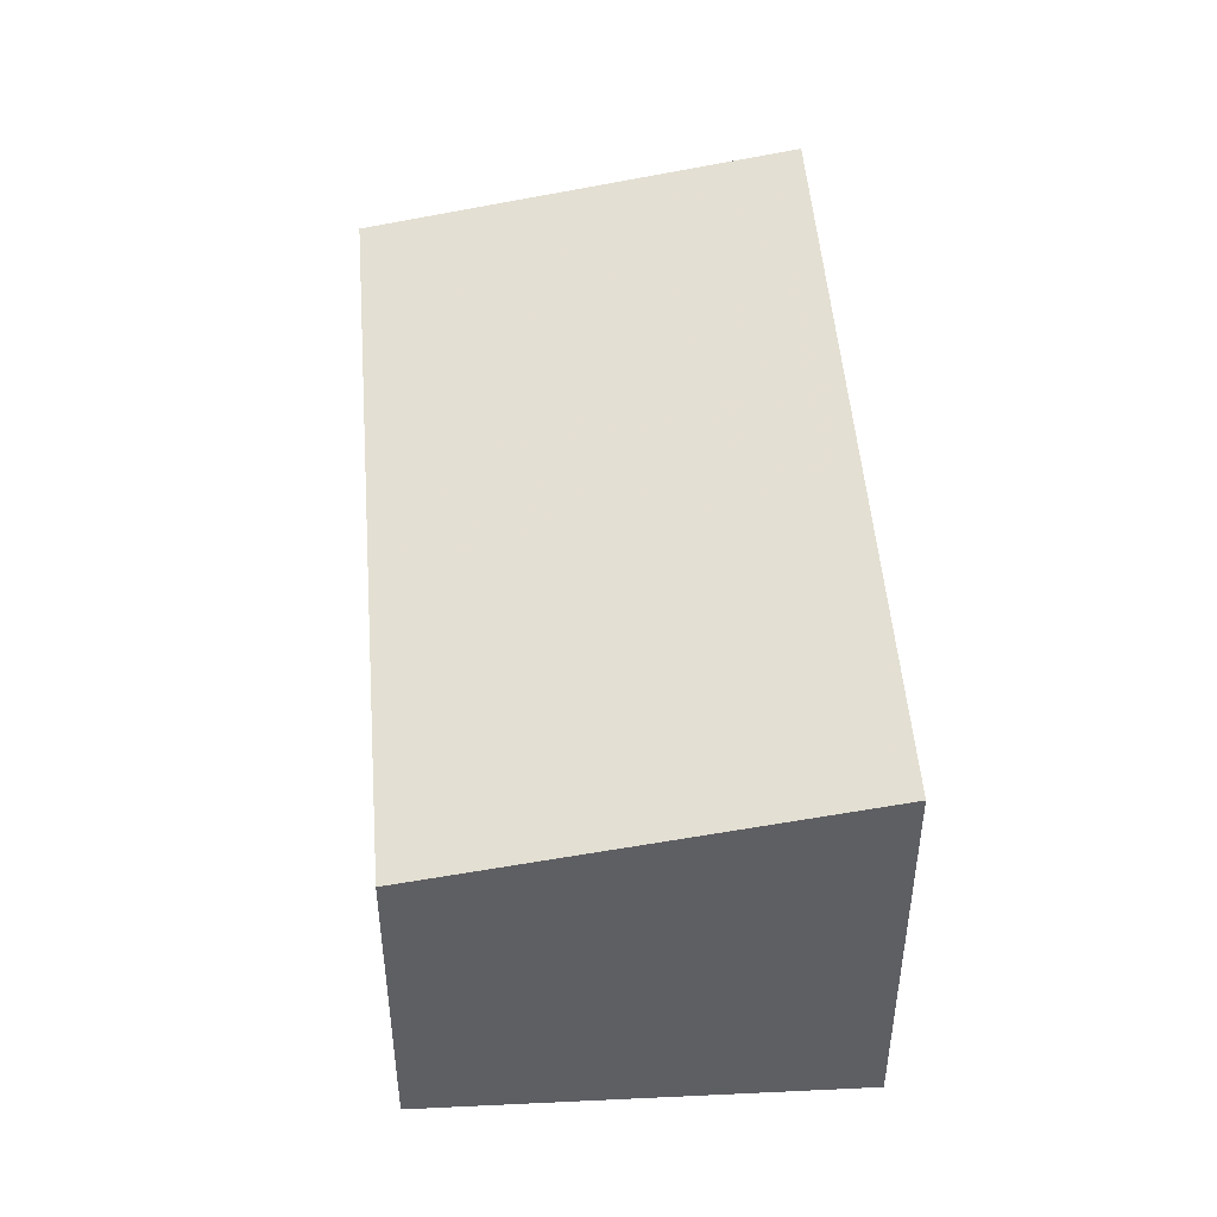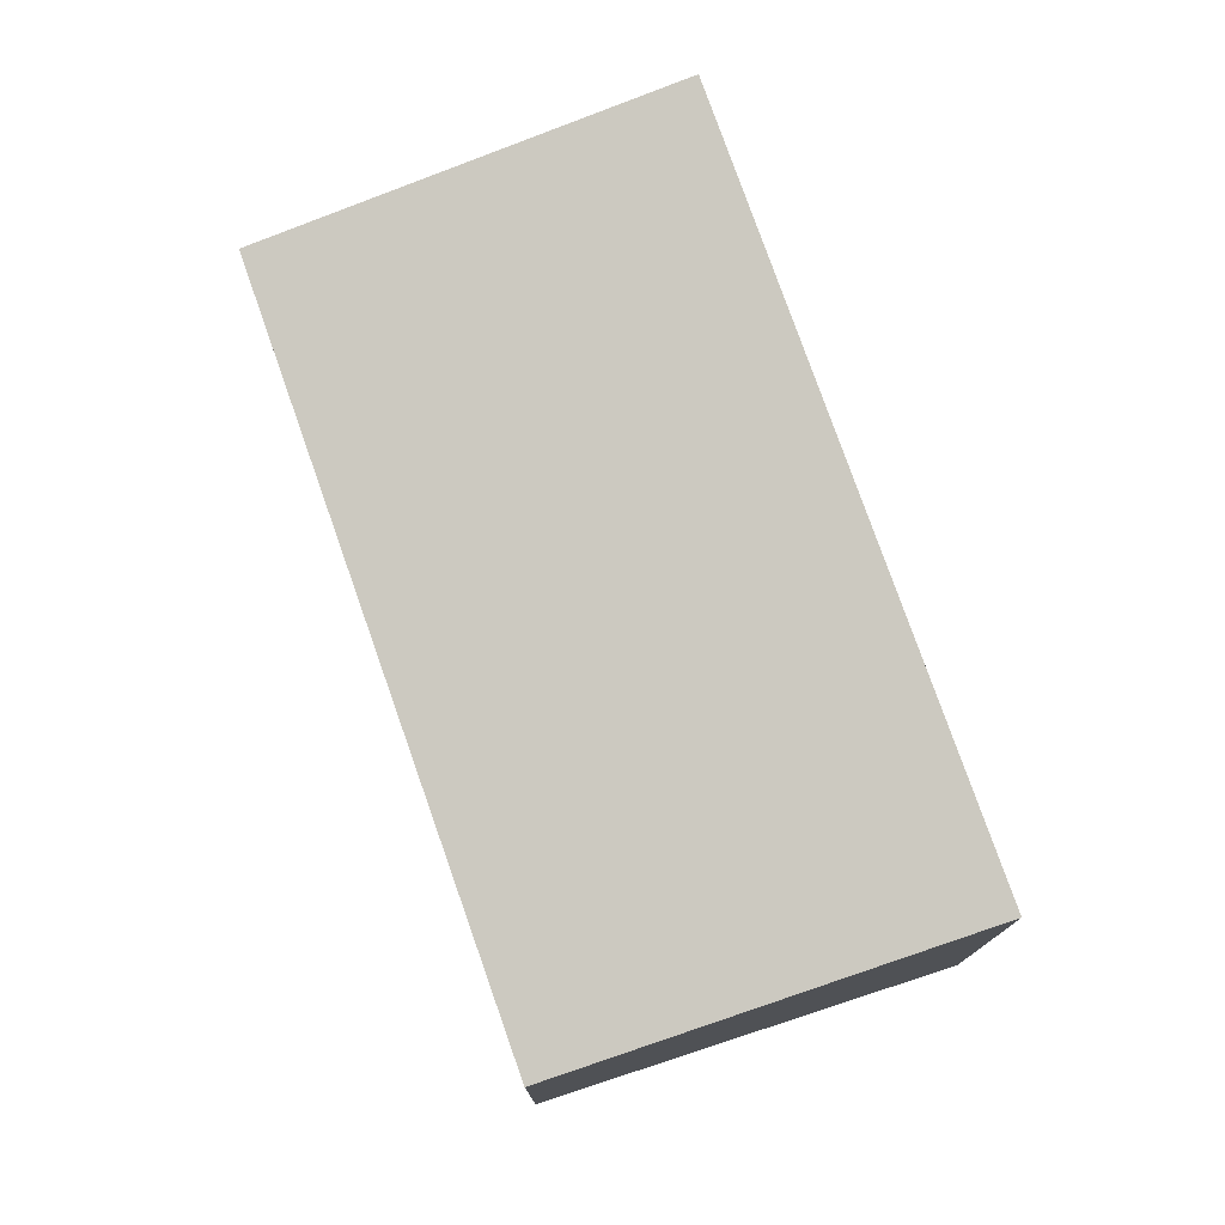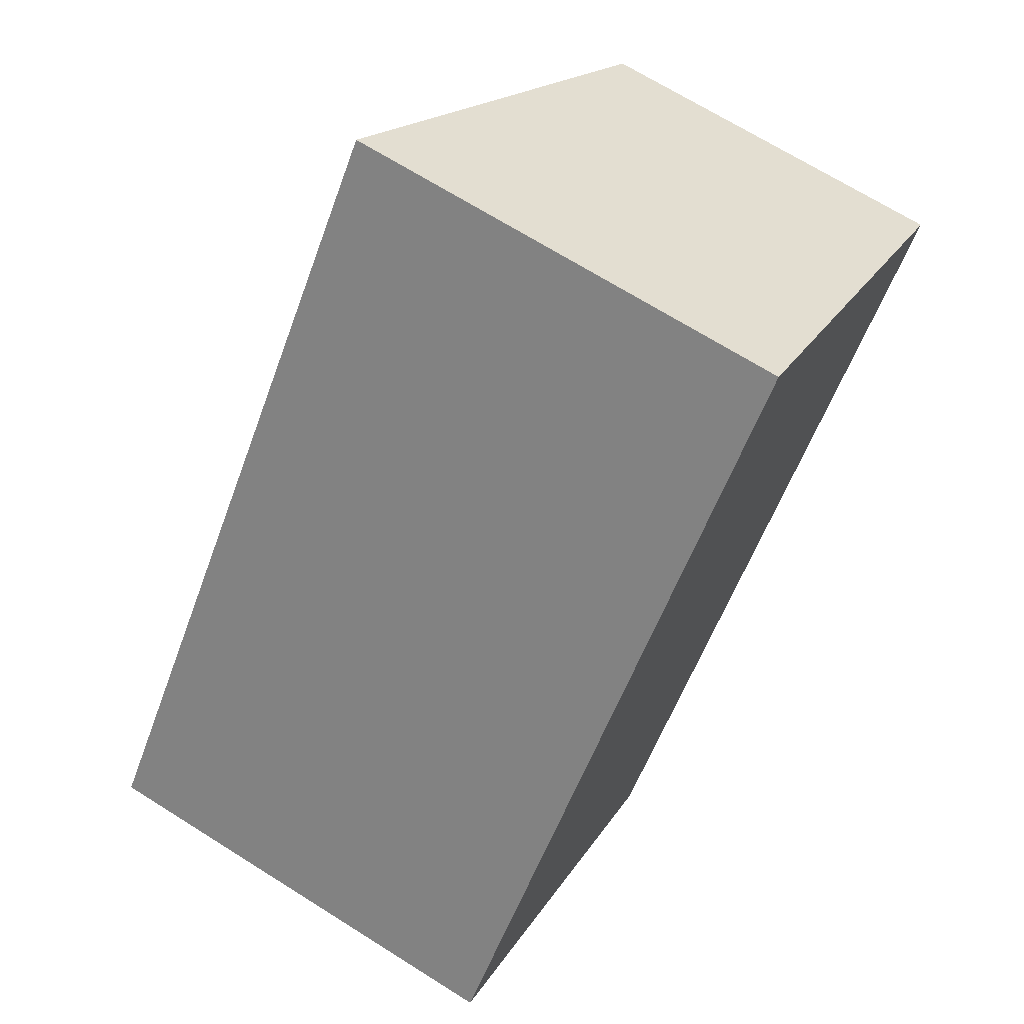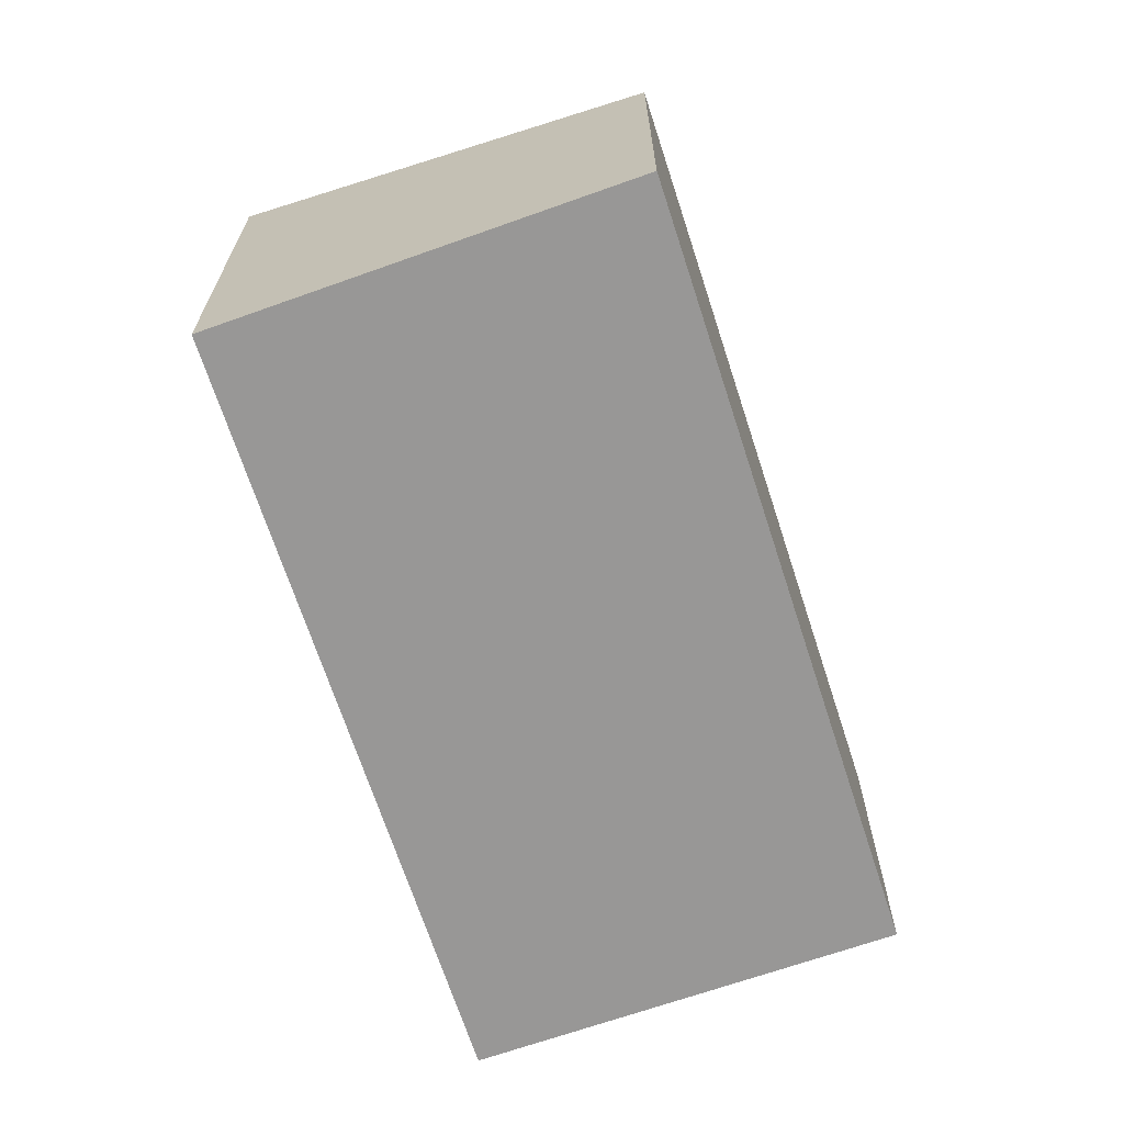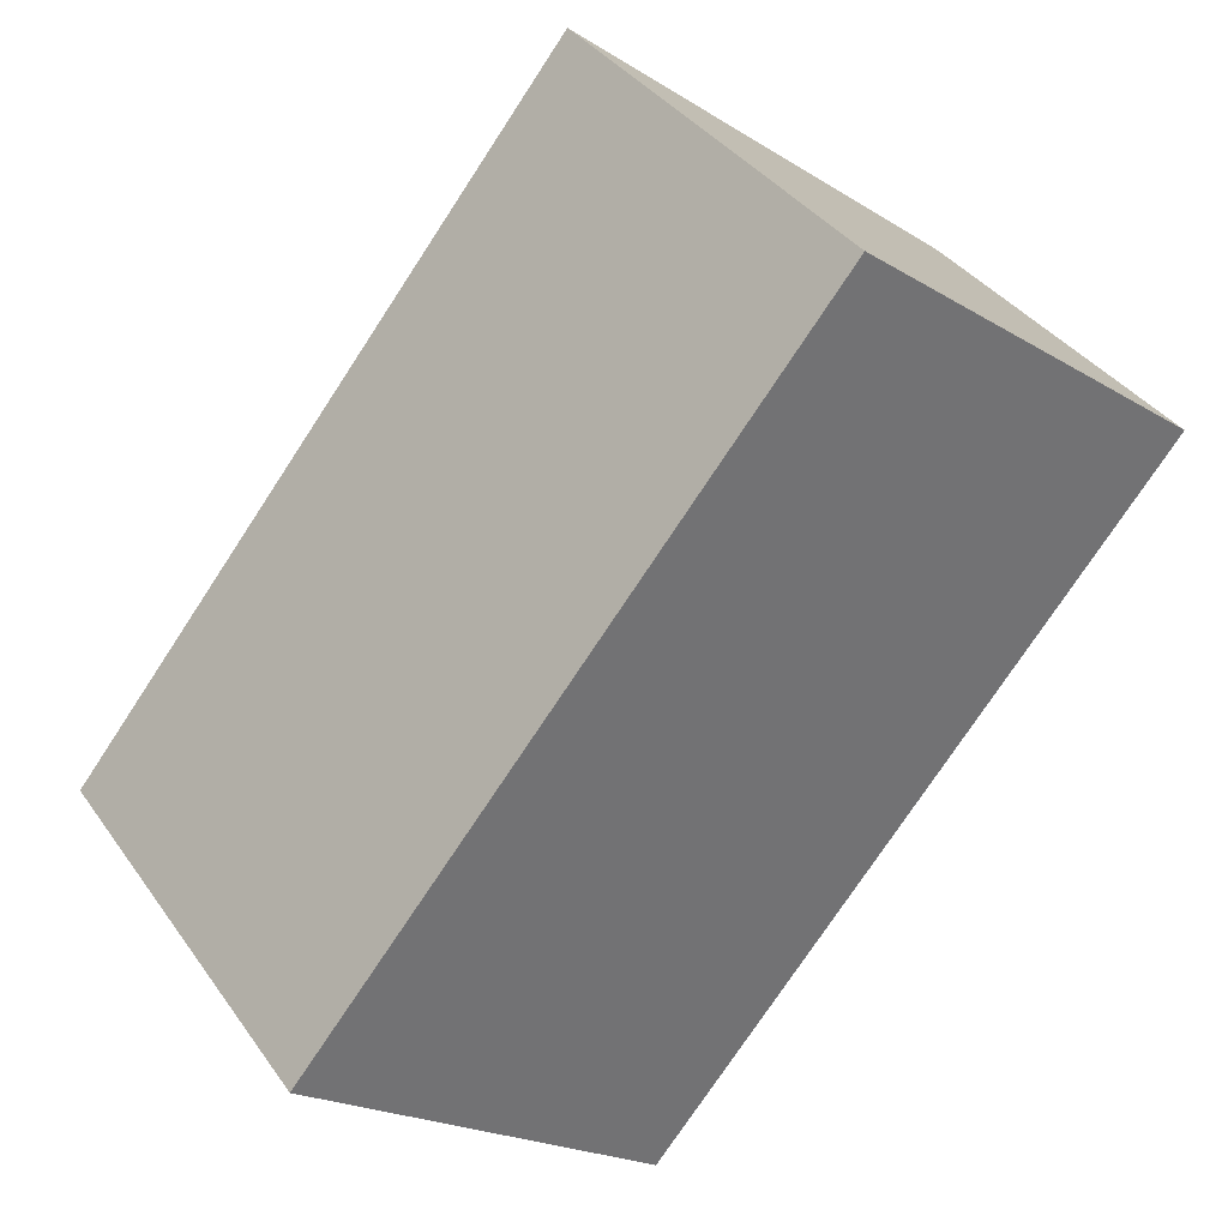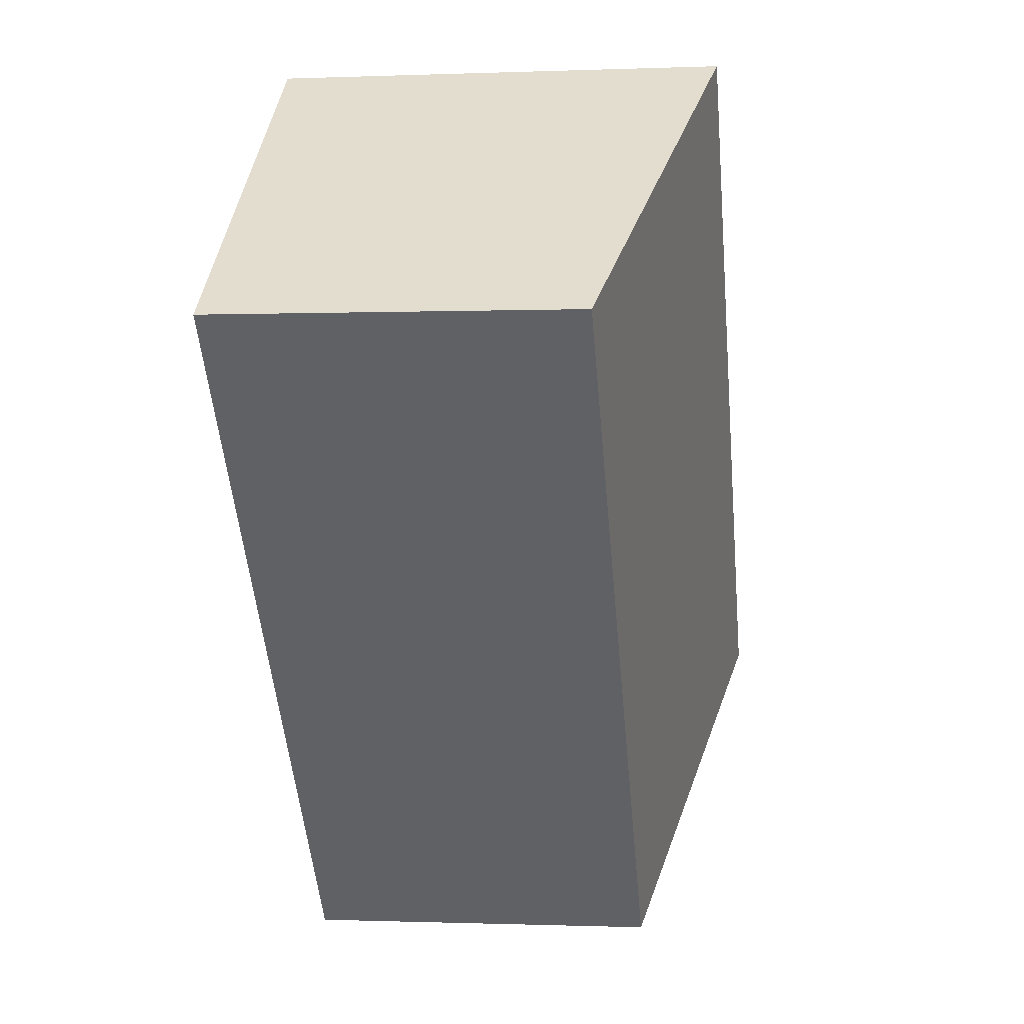
<metadata>
{"format":"obj","ext":"obj","renderer":"f3d","projection":"perspective","resolution":1024,"background":"white","views":[{"elev":48.7,"azim":35.7,"up":"+Z"},{"elev":77.3,"azim":20.7,"up":"+Z"},{"elev":69.0,"azim":122.2,"up":"+Y"},{"elev":-68.3,"azim":-121.9,"up":"+Z"},{"elev":36.8,"azim":149.2,"up":"+Y"},{"elev":-0.6,"azim":-81.4,"up":"+Y"}]}
</metadata>
<code>
v 51.54 132.4 -3.624
v 53.87 134.3 -3.046
v 50.37 138.5 -2.99
v 48.02 136.6 -3.569
v 50.19 138.3 -3.035
v 53.69 134.2 -3.09
v 48.98 135.5 -3.584
v 48.02 136.6 -3.569
v 53.49 134.4 -3.087
v 51.33 132.7 -3.62
v 50.2 138.3 -3.035
v 48.04 136.6 -3.569
v 49.5 137.8 -3.209
v 49.48 137.8 -3.208
v 52.79 133.9 -3.26
v 53.67 134.6 -3.042
v 48.04 136.6 -3.569
v 50.38 138.5 -2.991
v 52.99 133.6 -3.264
v 52.99 133.6 -3.264
v 51.54 132.4 -3.624
v 51.54 132.4 -5.977
v 52.99 133.6 -5.977
v 53.67 134.6 -3.042
v 53.87 134.3 -3.046
v 53.87 134.3 -5.977
v 53.67 134.6 -5.977
v 50.19 138.3 -3.035
v 50.37 138.5 -2.99
v 50.37 138.5 -5.977
v 50.19 138.3 -5.977
v 48.04 136.6 -3.569
v 48.02 136.6 -3.569
v 48.02 136.6 -5.977
v 48.04 136.6 -5.977
v 49.48 137.8 -3.208
v 50.19 138.3 -3.035
v 50.19 138.3 -5.977
v 49.48 137.8 -5.977
v 53.87 134.3 -3.046
v 53.69 134.2 -3.09
v 53.69 134.2 -5.977
v 53.87 134.3 -5.977
v 51.33 132.7 -3.62
v 48.98 135.5 -3.584
v 48.98 135.5 -5.977
v 51.33 132.7 -5.977
v 48.02 136.6 -3.569
v 48.02 136.6 -3.569
v 48.02 136.6 -5.977
v 48.02 136.6 -5.977
v 51.54 132.4 -3.624
v 51.33 132.7 -3.62
v 51.33 132.7 -5.977
v 51.54 132.4 -5.977
v 48.02 136.6 -3.569
v 49.48 137.8 -3.208
v 49.48 137.8 -5.977
v 48.02 136.6 -5.977
v 50.38 138.5 -2.991
v 53.67 134.6 -3.042
v 53.67 134.6 -5.977
v 50.38 138.5 -5.977
v 48.98 135.5 -3.584
v 48.04 136.6 -3.569
v 48.04 136.6 -5.977
v 48.98 135.5 -5.977
v 50.37 138.5 -2.99
v 50.38 138.5 -2.991
v 50.38 138.5 -5.977
v 50.37 138.5 -5.977
v 53.69 134.2 -3.09
v 52.99 133.6 -3.264
v 52.99 133.6 -5.977
v 53.69 134.2 -5.977
v 48.02 136.6 -5.977
v 50.37 138.5 -5.977
v 53.87 134.3 -5.977
v 51.54 132.4 -5.977
f 9 6 2 16
f 17 7 12
f 15 10 1 19
f 13 12 7 10 15
f 14 8 12 13
f 13 11 5 14
f 15 9 11 13
f 11 9 16 18
f 12 8 4 17
f 18 3 5 11
f 19 6 9 15
f 21 22 23 20
f 25 26 27 24
f 29 30 31 28
f 33 34 35 32
f 37 38 39 36
f 41 42 43 40
f 45 46 47 44
f 49 50 51 48
f 53 54 55 52
f 57 58 59 56
f 61 62 63 60
f 65 66 67 64
f 69 70 71 68
f 73 74 75 72
f 77 78 79 76

</code>
